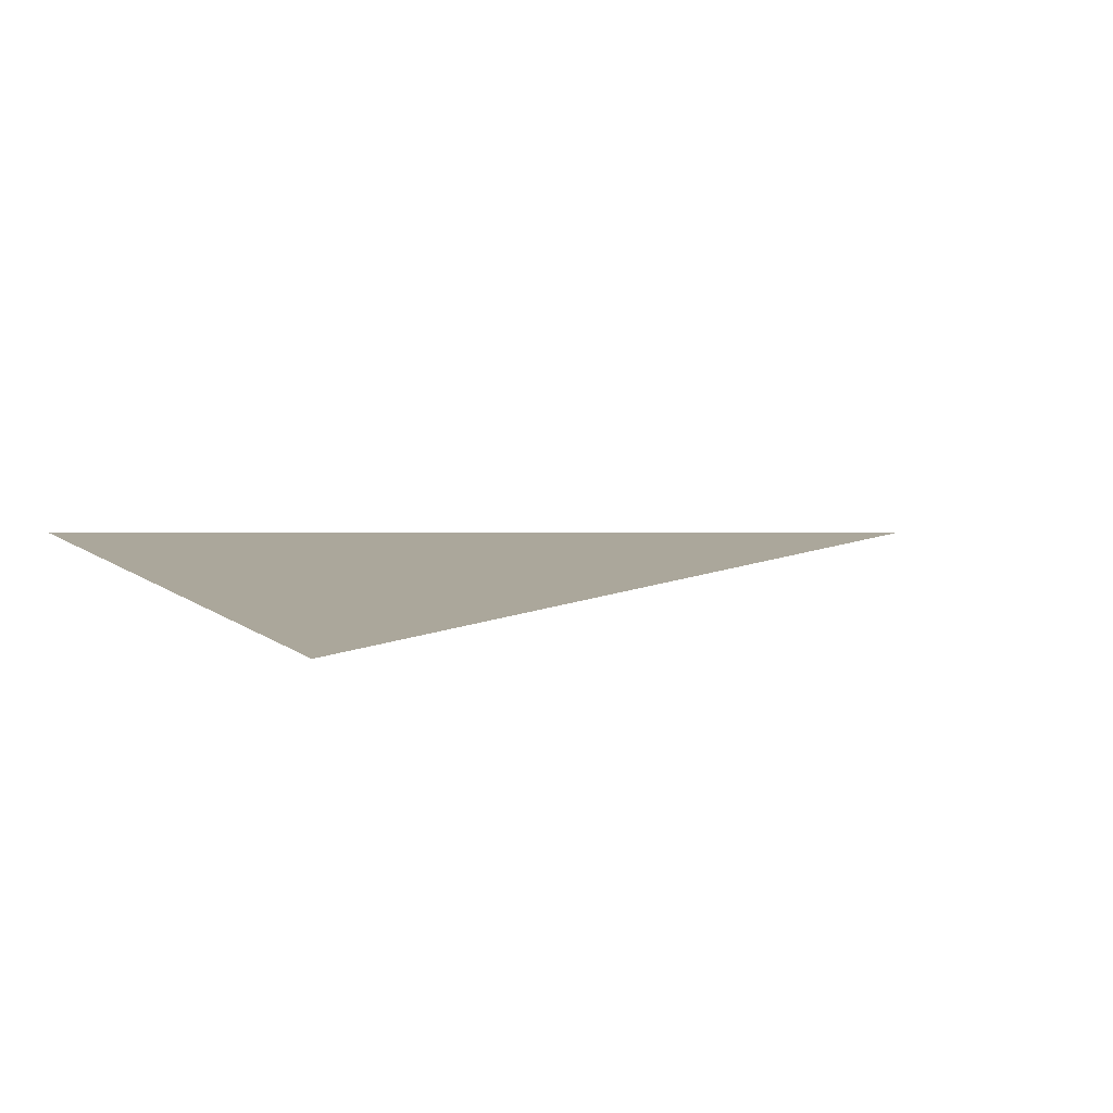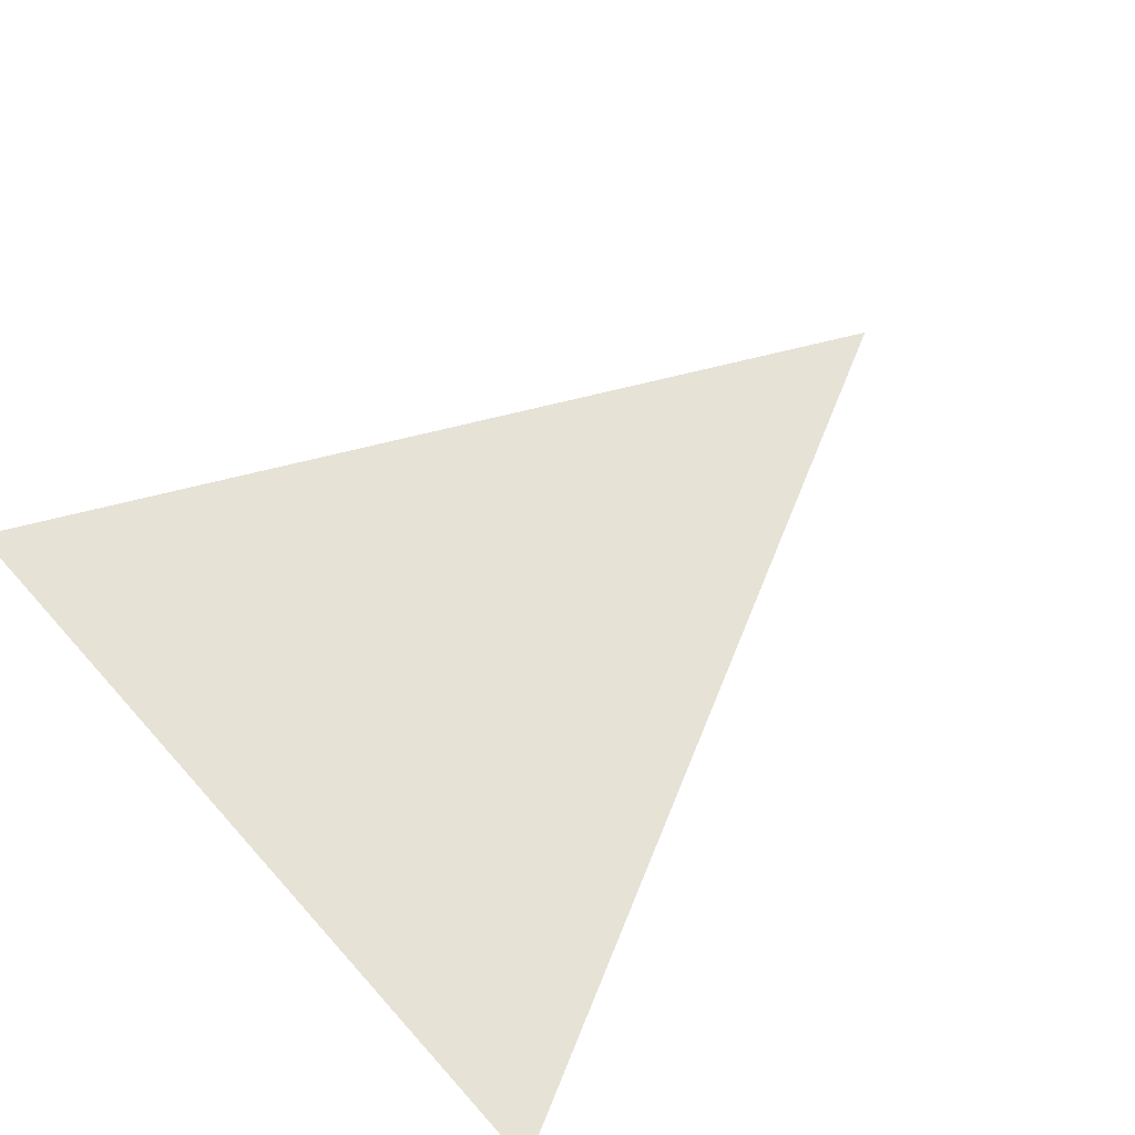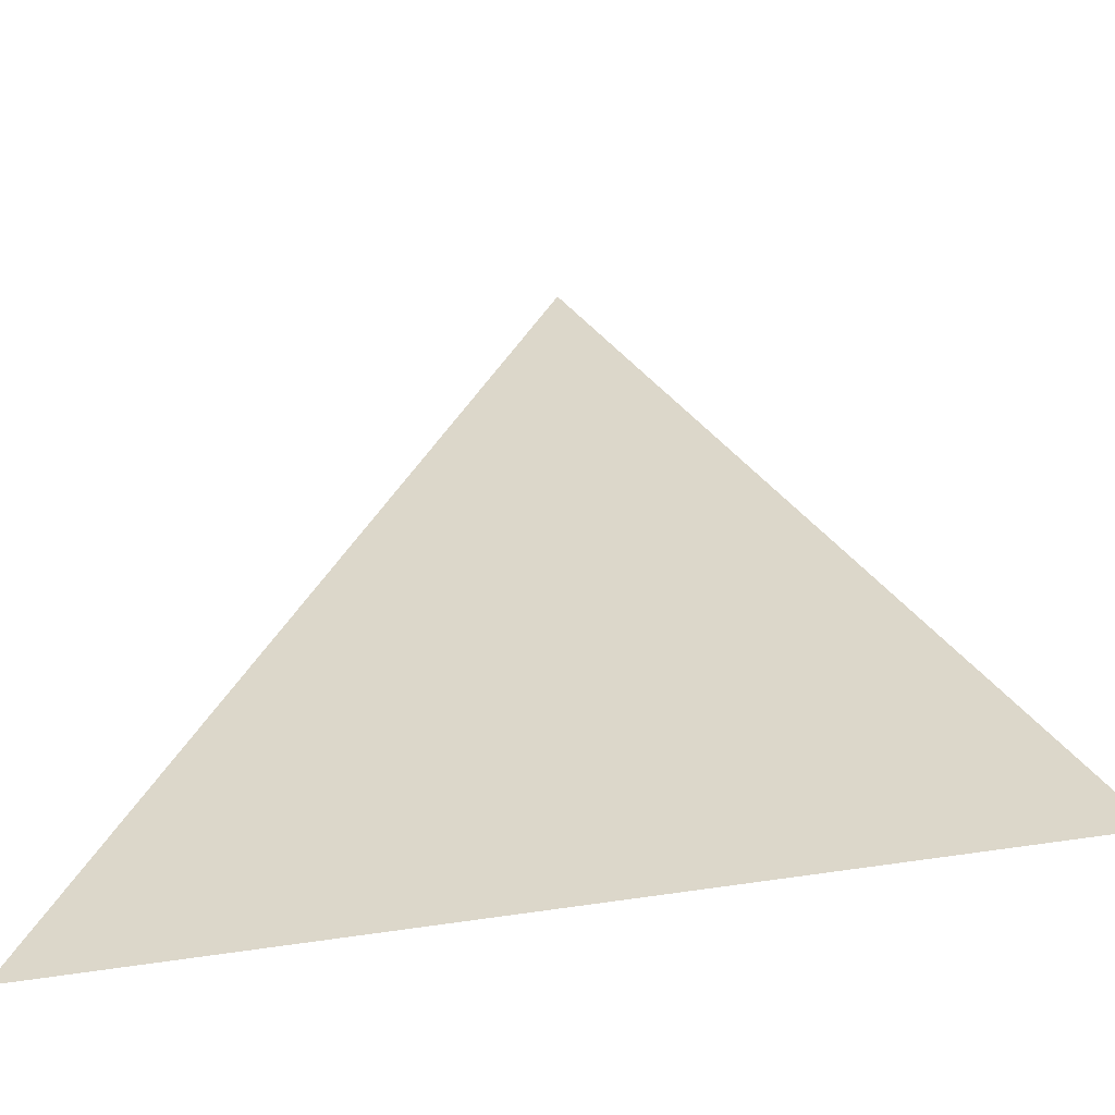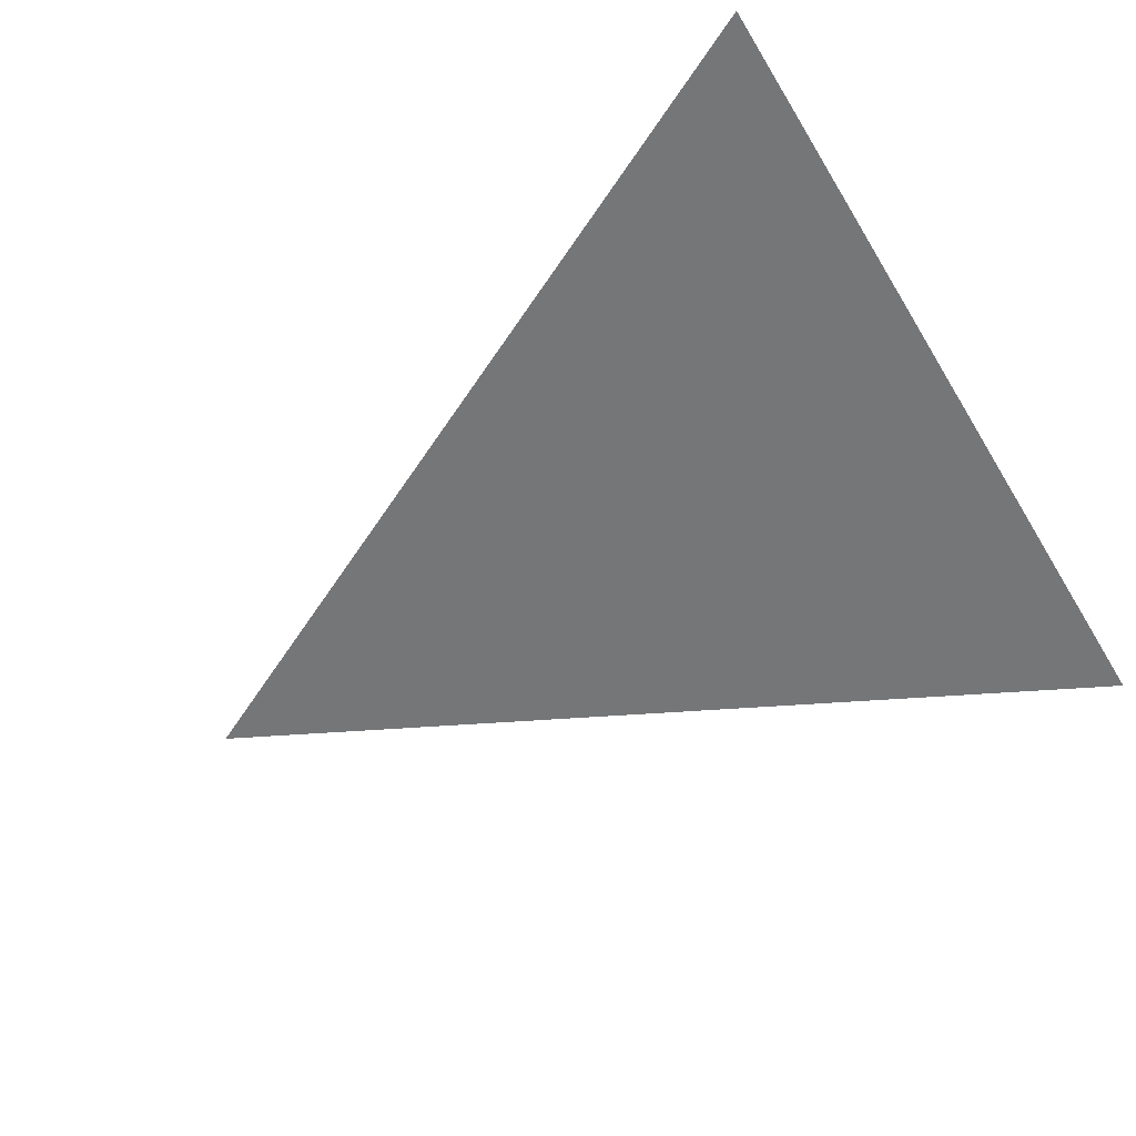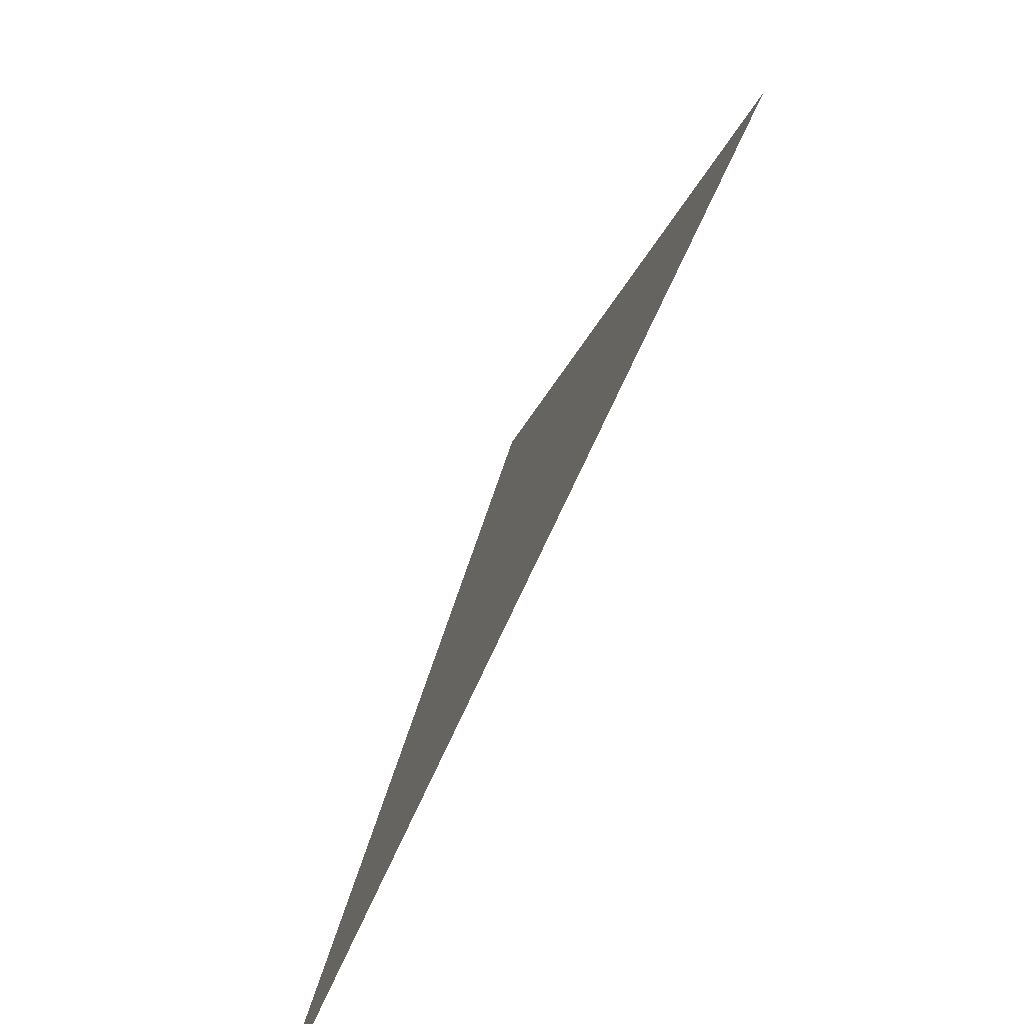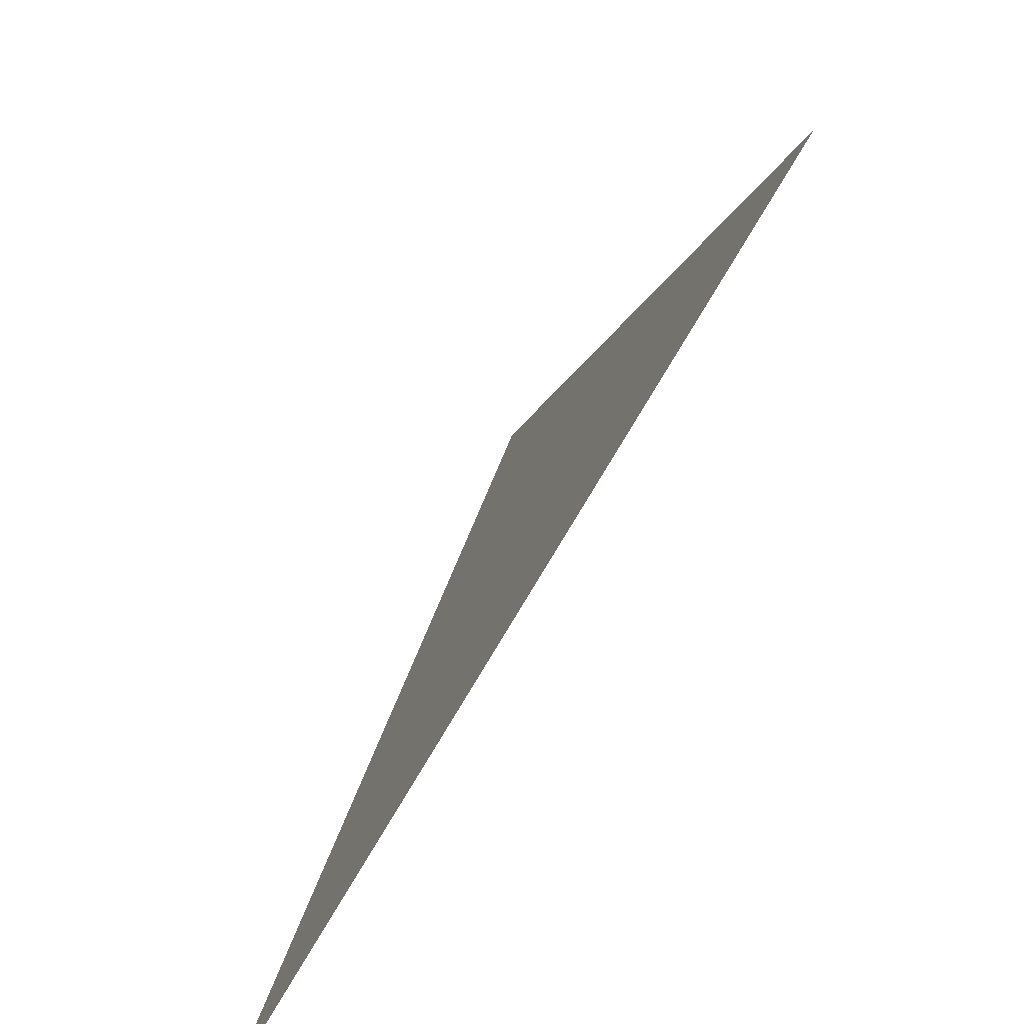
<metadata>
{"format":"obj","ext":"obj","renderer":"f3d","projection":"perspective","resolution":1024,"background":"white","views":[{"elev":8.1,"azim":63.6,"up":"+Z"},{"elev":63.3,"azim":48.5,"up":"+Z"},{"elev":-53.8,"azim":-169.6,"up":"+Y"},{"elev":-56.8,"azim":-59.2,"up":"+Z"},{"elev":-79.8,"azim":64.7,"up":"+Y"},{"elev":-78.8,"azim":59.2,"up":"+Y"}]}
</metadata>
<code>
v -0.5 0   0
v 0    0   0
v 0.5  0   0
v 0.25 0.5 0
v 0    1   0
v -0.25 0.5 0
f 1 2 6
f 2 3 4
f 4 5 6
f 2 4 6

</code>
